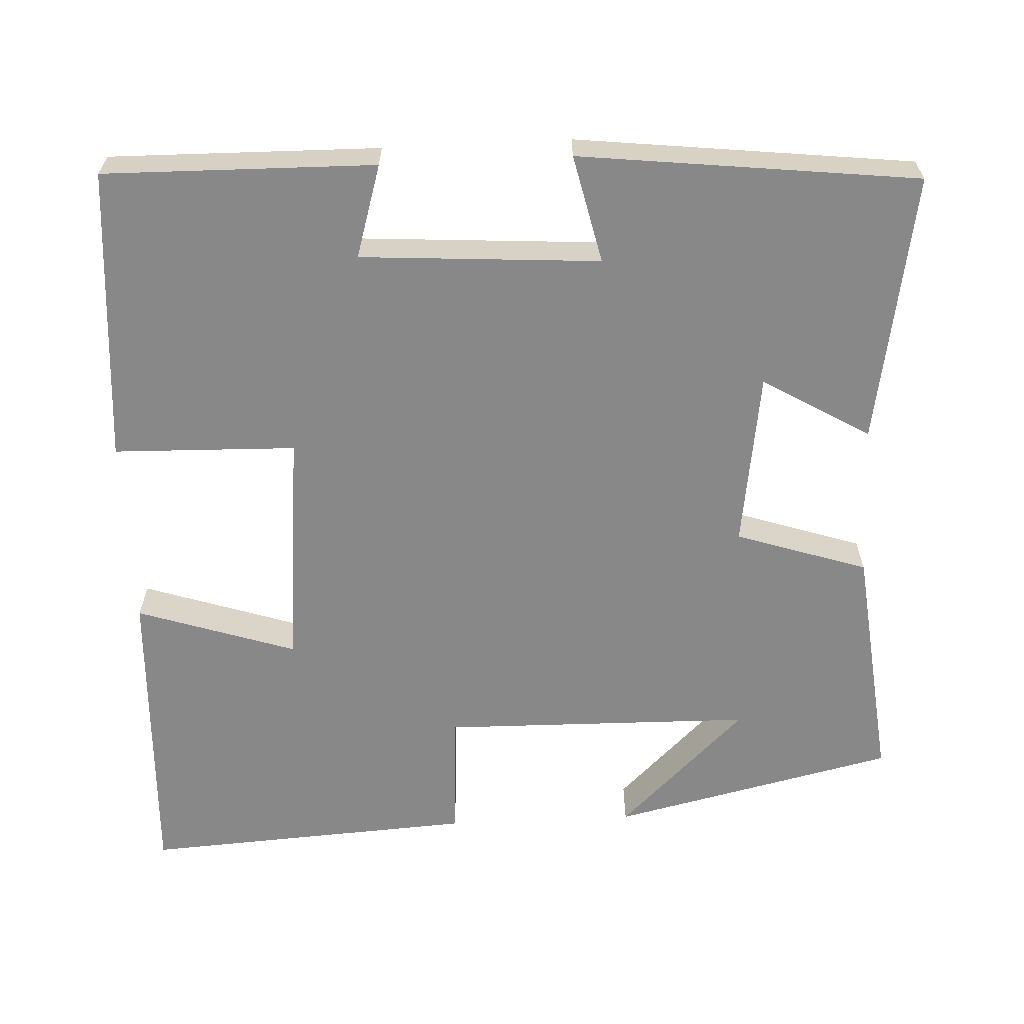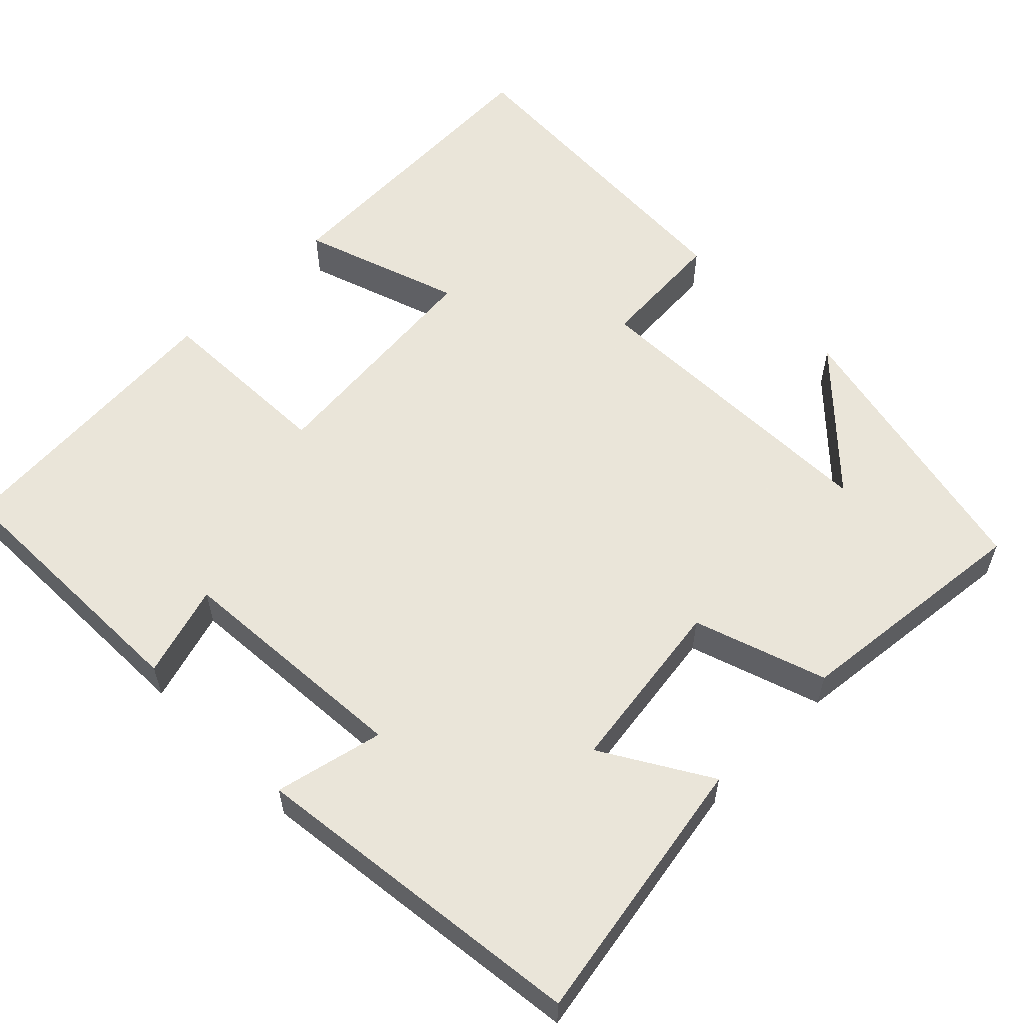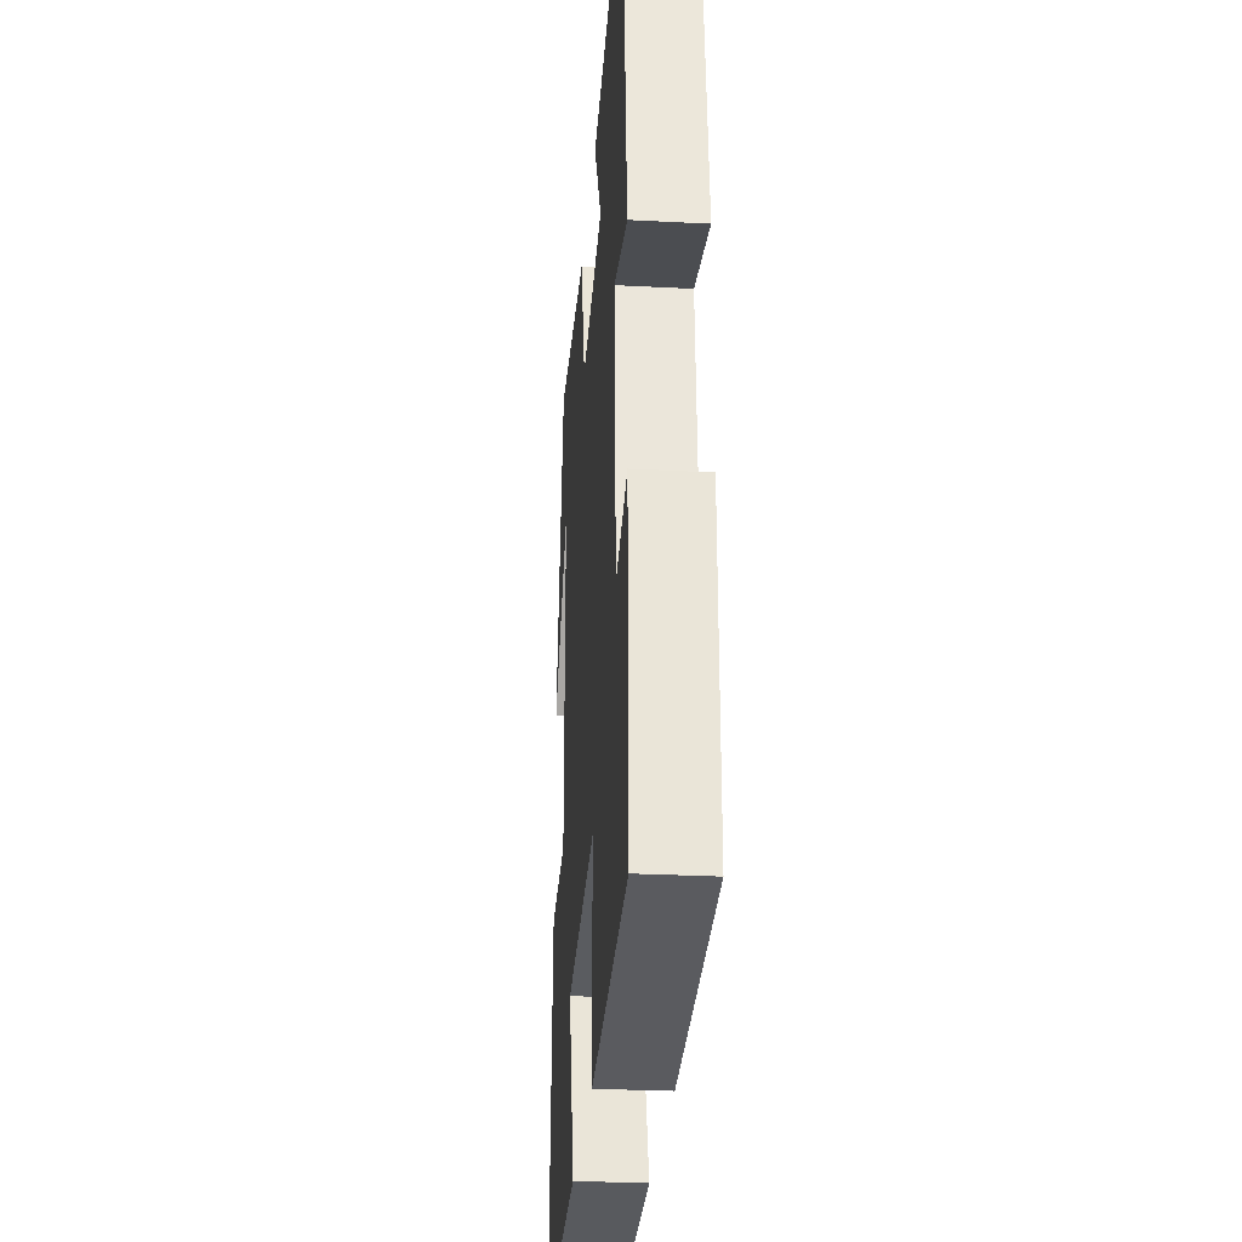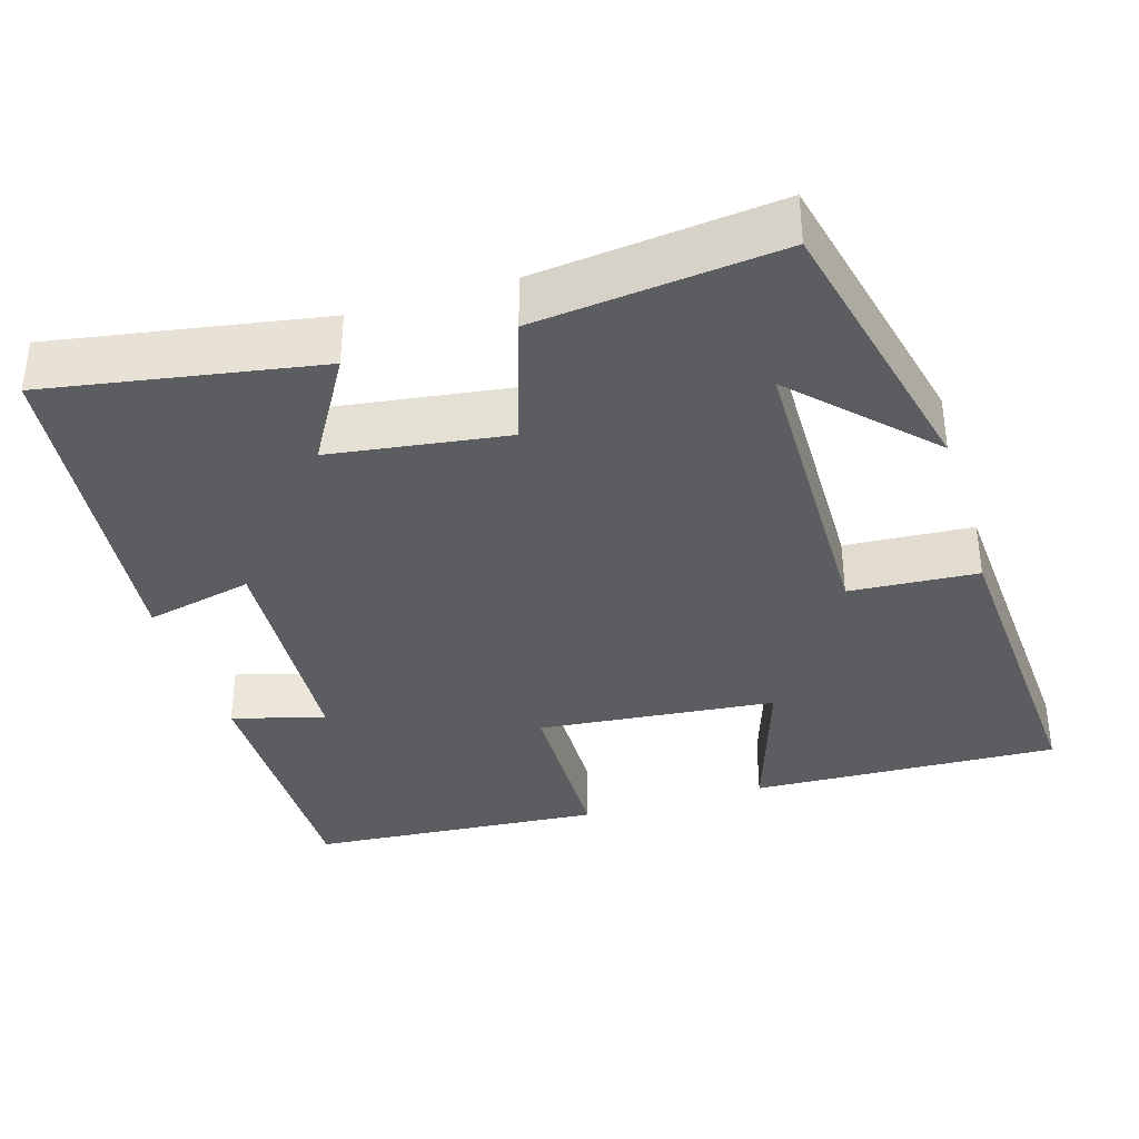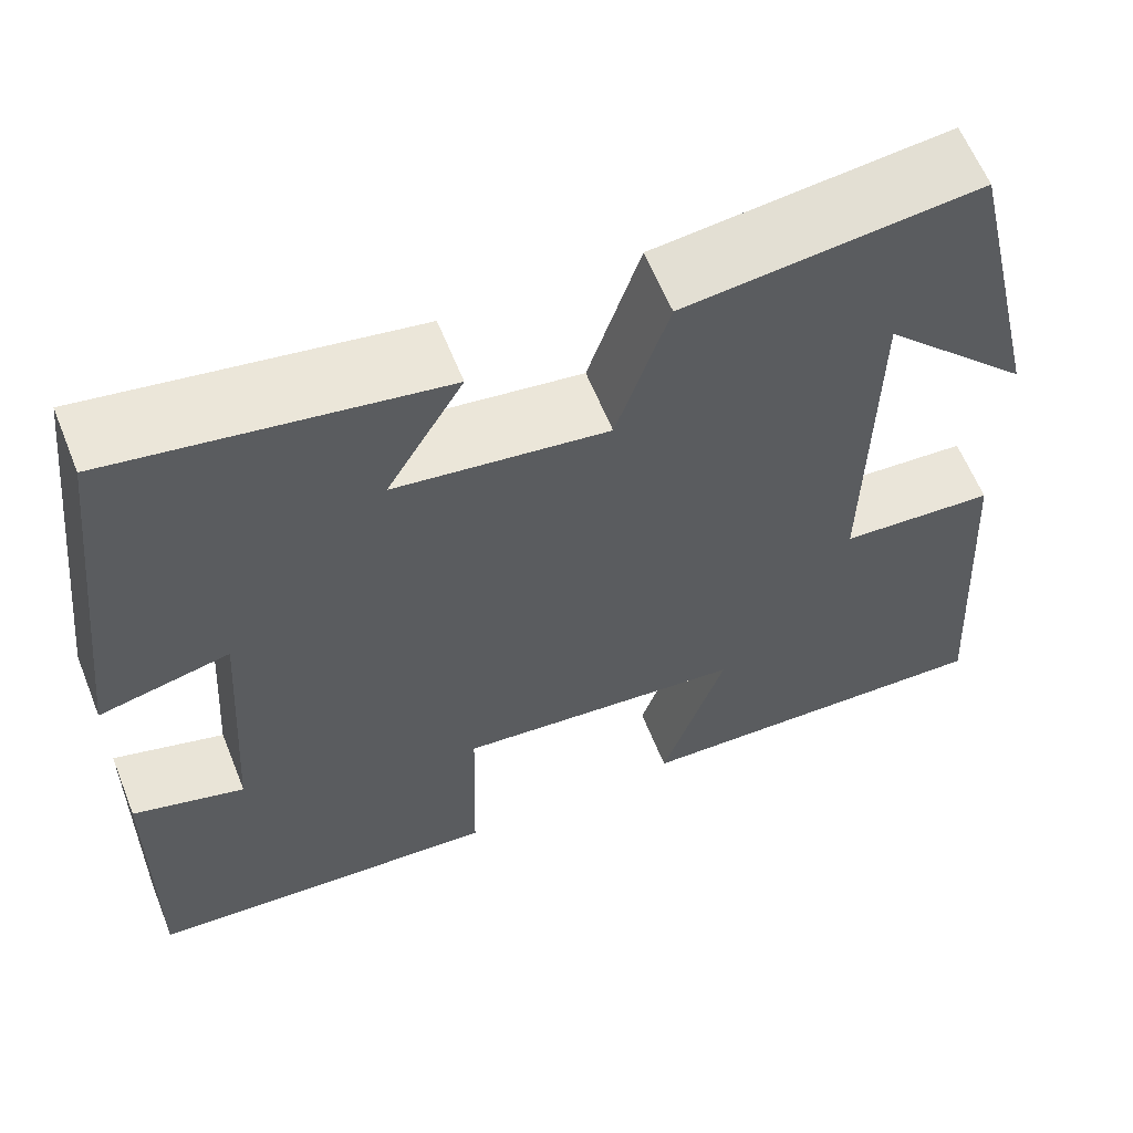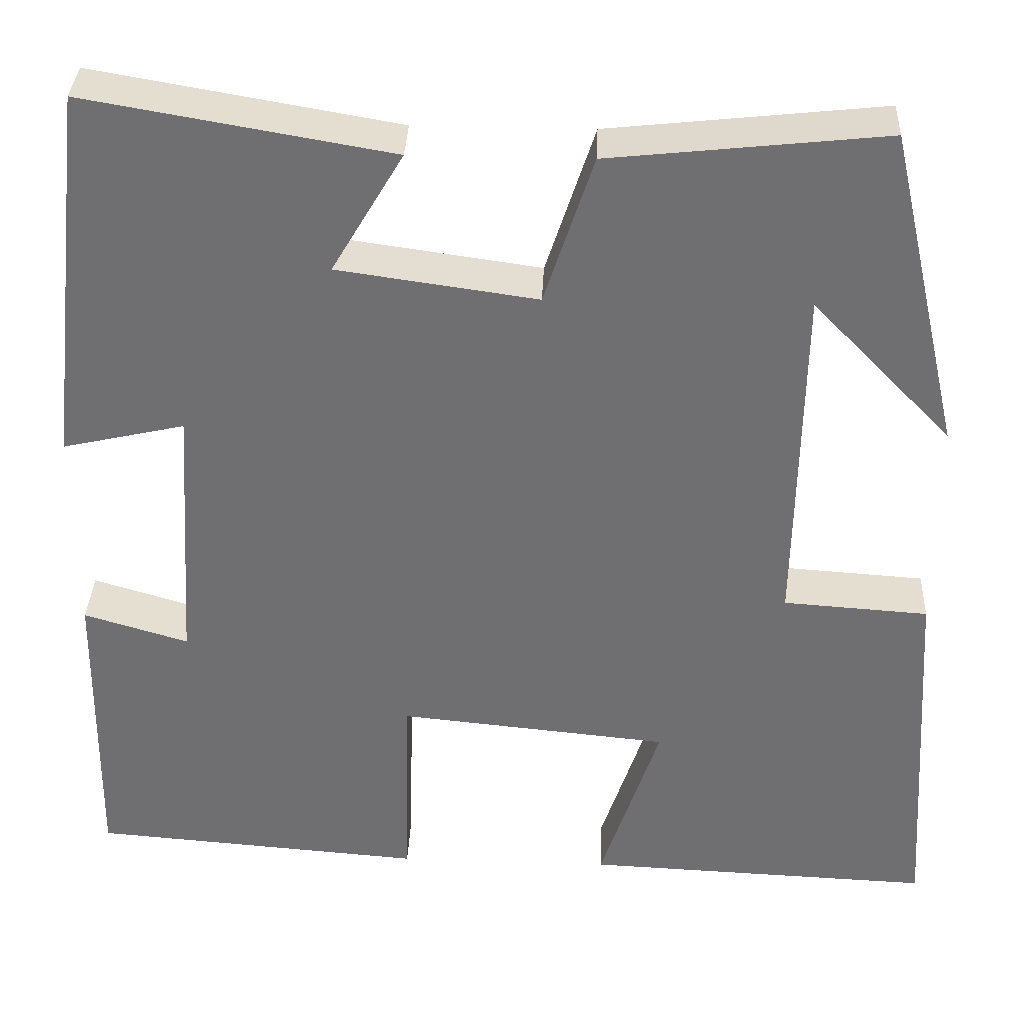
<metadata>
{"format":"obj","ext":"obj","renderer":"f3d","projection":"perspective","resolution":1024,"background":"white","views":[{"elev":-62.9,"azim":-87.3,"up":"+Y"},{"elev":57.7,"azim":-45.0,"up":"+Y"},{"elev":-28.6,"azim":-94.5,"up":"+Z"},{"elev":-36.1,"azim":17.0,"up":"+Y"},{"elev":61.3,"azim":-21.8,"up":"+Z"},{"elev":35.0,"azim":2.5,"up":"+Z"}]}
</metadata>
<code>
v -0.505 0.07 -0.471
v -0.5 0.07 -0.12
v -0.38 0.07 -0.156
v -0.36 0.07 0.154
v -0.5 0.07 0.122
v -0.45 0.07 0.56
v -0.101 0.07 0.5
v -0.183 0.07 0.361
v 0.045 0.07 0.329
v 0.101 0.07 0.5
v 0.415 0.07 0.534
v 0.5 0.07 0.165
v 0.34 0.07 0.33
v 0.334 0.07 -0.074
v 0.5 0.07 -0.085
v 0.527 0.07 -0.516
v 0.126 0.07 -0.5
v 0.194 0.07 -0.293
v -0.116 0.07 -0.263
v -0.122 0.07 -0.5
v -0.505 0 -0.471
v -0.5 0 -0.12
v -0.38 0 -0.156
v -0.36 0 0.154
v -0.5 0 0.122
v -0.45 0 0.56
v -0.101 0 0.5
v -0.183 0 0.361
v 0.045 0 0.329
v 0.101 0 0.5
v 0.415 0 0.534
v 0.5 0 0.165
v 0.34 0 0.33
v 0.334 0 -0.074
v 0.5 0 -0.085
v 0.527 0 -0.516
v 0.126 0 -0.5
v 0.194 0 -0.293
v -0.116 0 -0.263
v -0.122 0 -0.5
f 1 2 3
f 20 1 3
f 19 20 3
f 18 19 3 4
f 16 17 18
f 15 16 18
f 14 15 18
f 13 14 18 4
f 11 12 13
f 9 10 11 13
f 9 13 4 5
f 8 9 5
f 5 6 7 8
f 23 22 21
f 23 21 40
f 23 40 39
f 24 23 39 38
f 38 37 36
f 38 36 35
f 38 35 34
f 24 38 34 33
f 33 32 31
f 33 31 30 29
f 25 24 33 29
f 25 29 28
f 28 27 26 25
f 1 21 22 2
f 2 22 23 3
f 3 23 24 4
f 4 24 25 5
f 5 25 26 6
f 6 26 27 7
f 7 27 28 8
f 8 28 29 9
f 9 29 30 10
f 10 30 31 11
f 11 31 32 12
f 12 32 33 13
f 13 33 34 14
f 14 34 35 15
f 15 35 36 16
f 16 36 37 17
f 17 37 38 18
f 18 38 39 19
f 19 39 40 20
f 20 40 21 1

</code>
